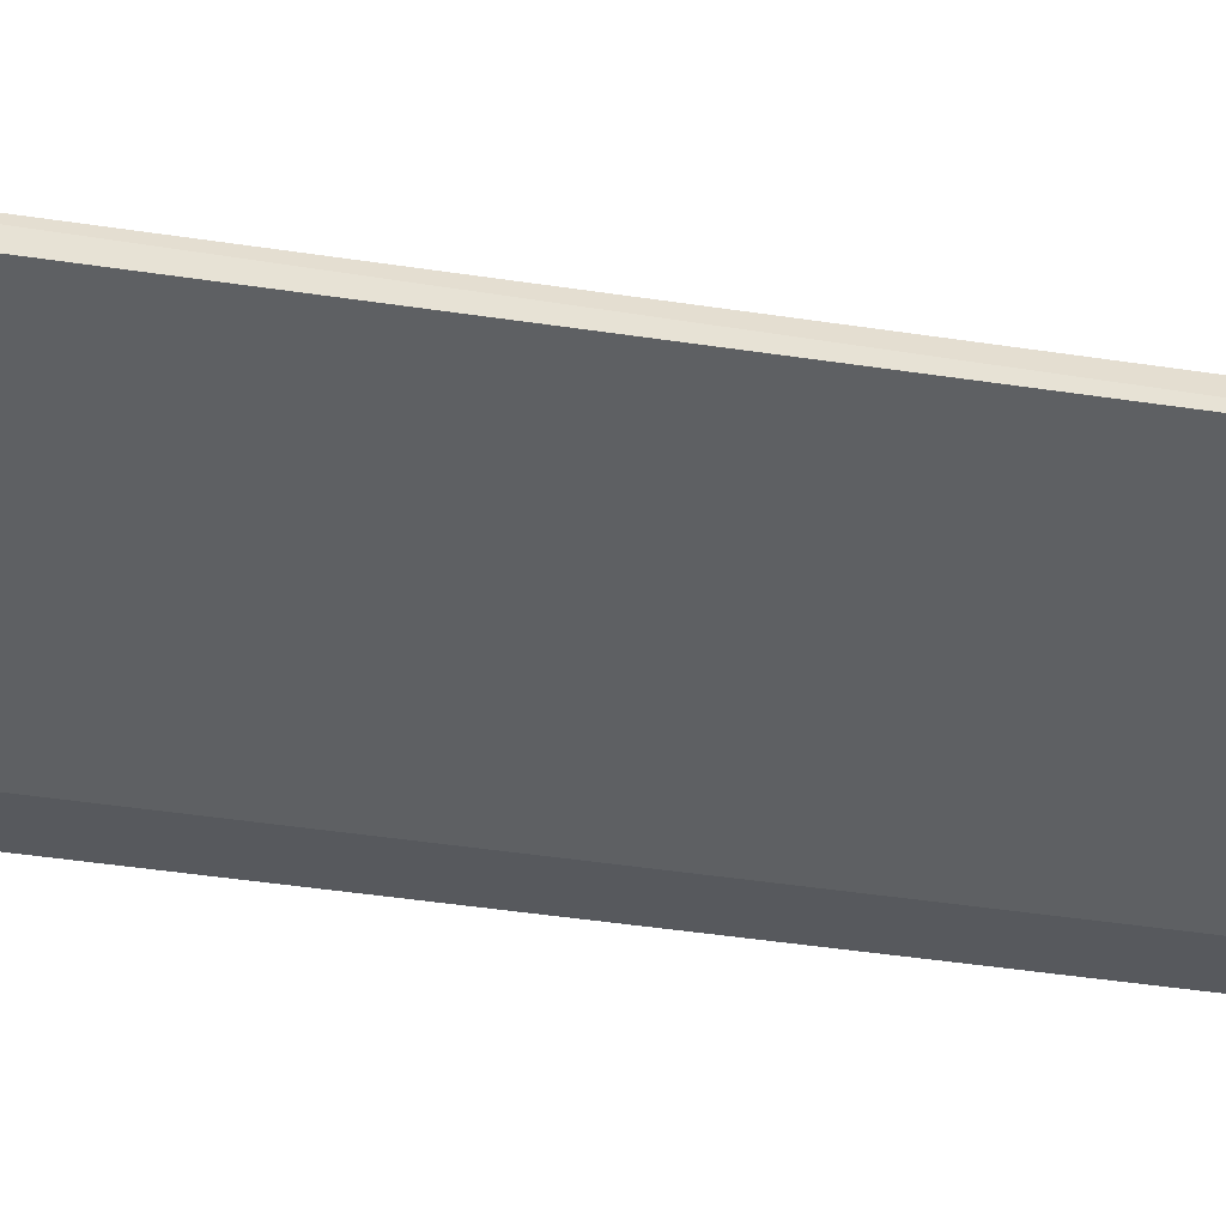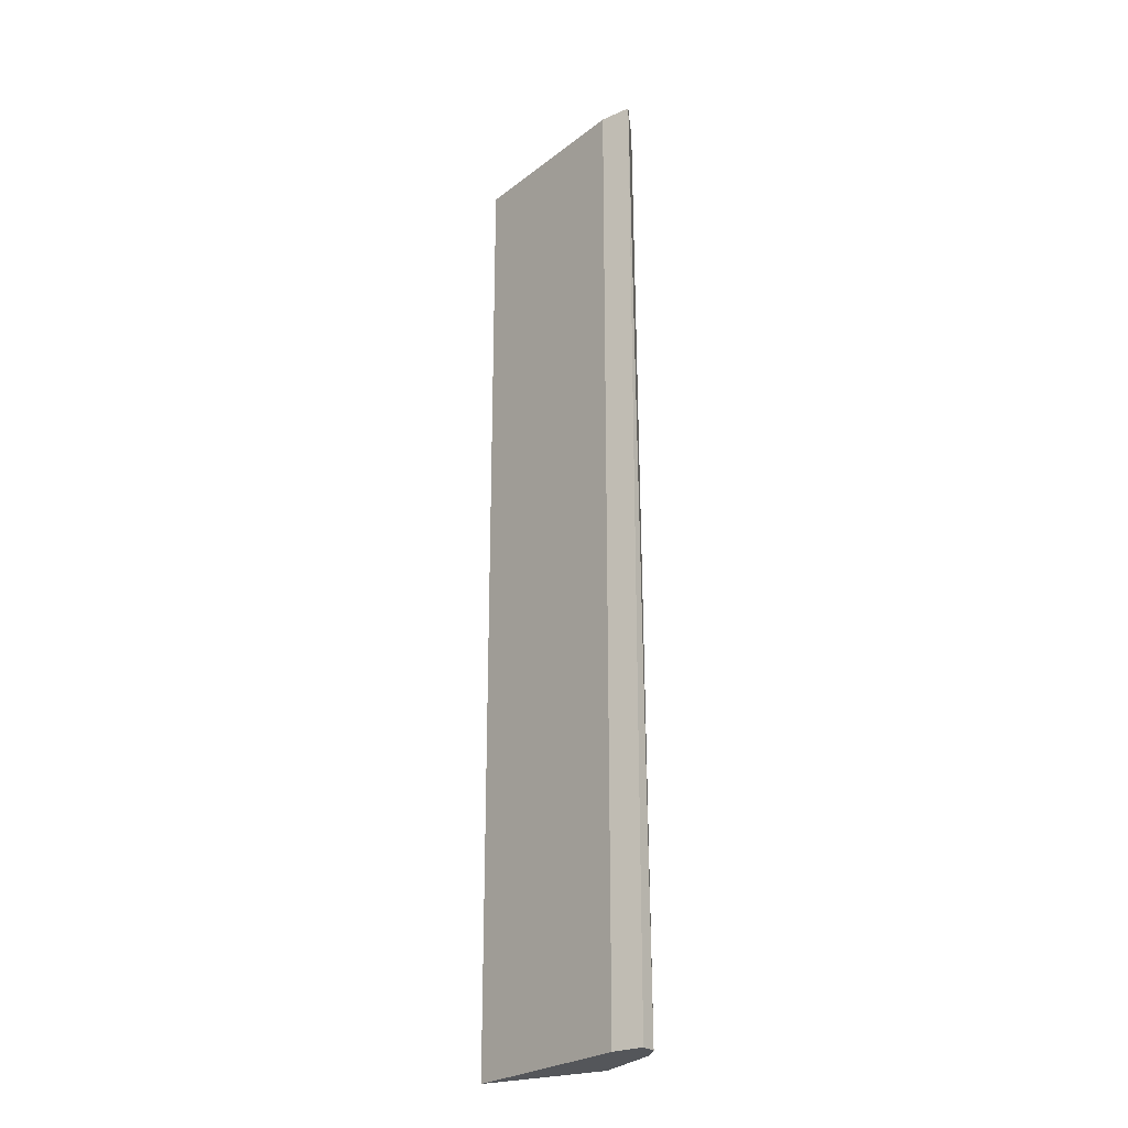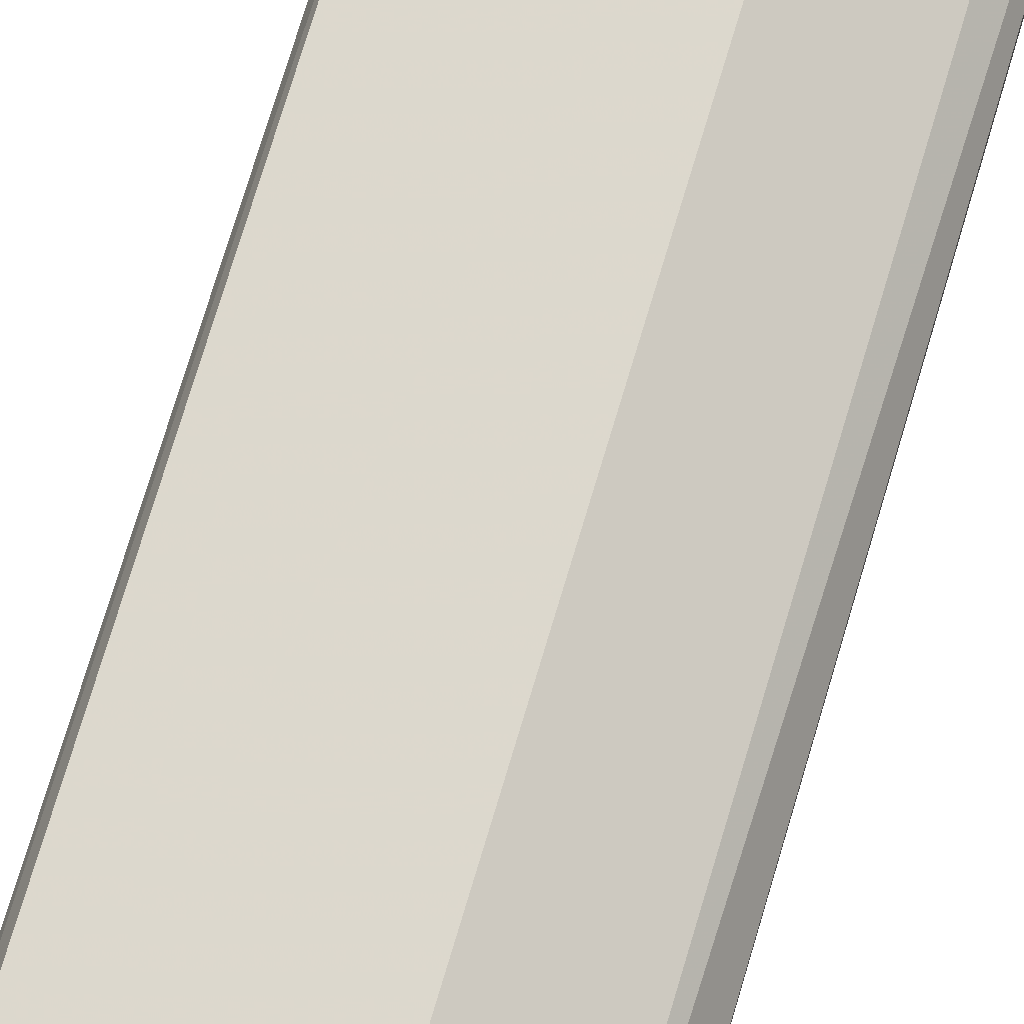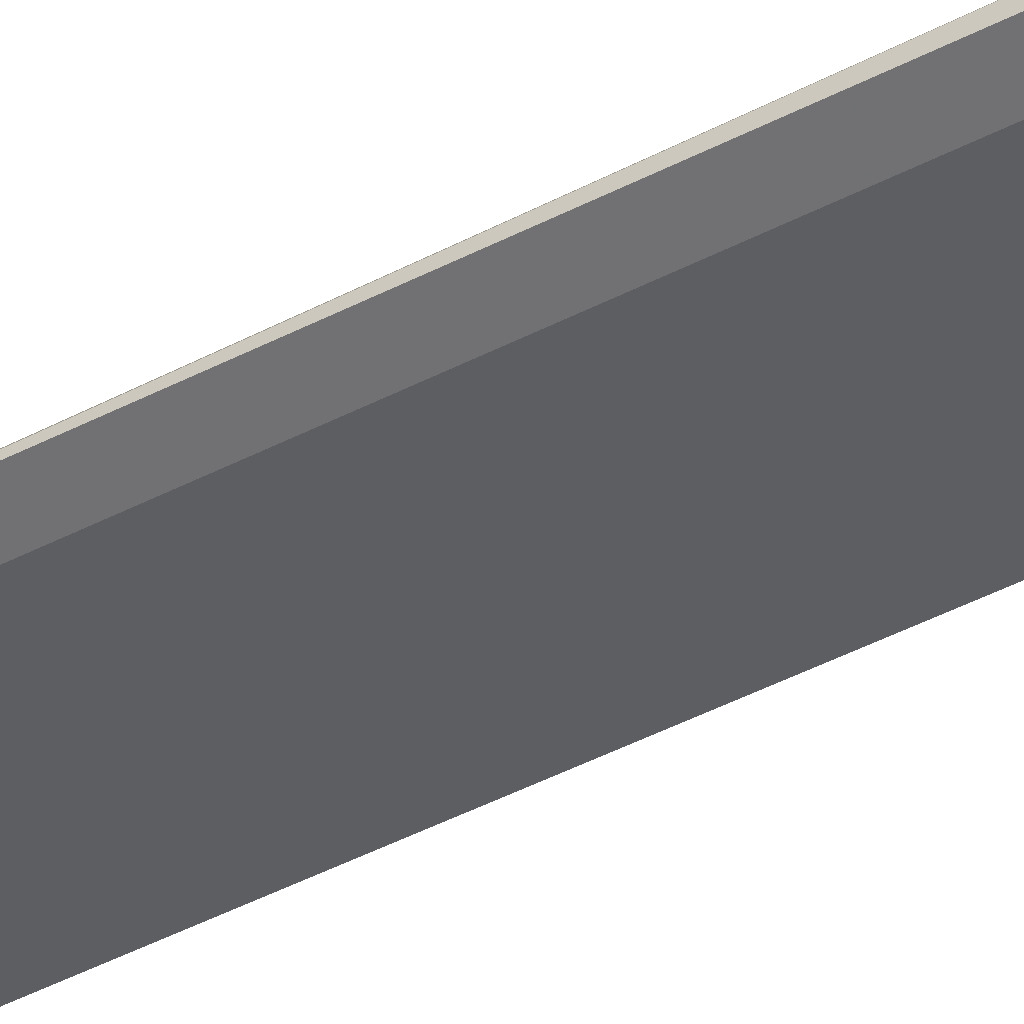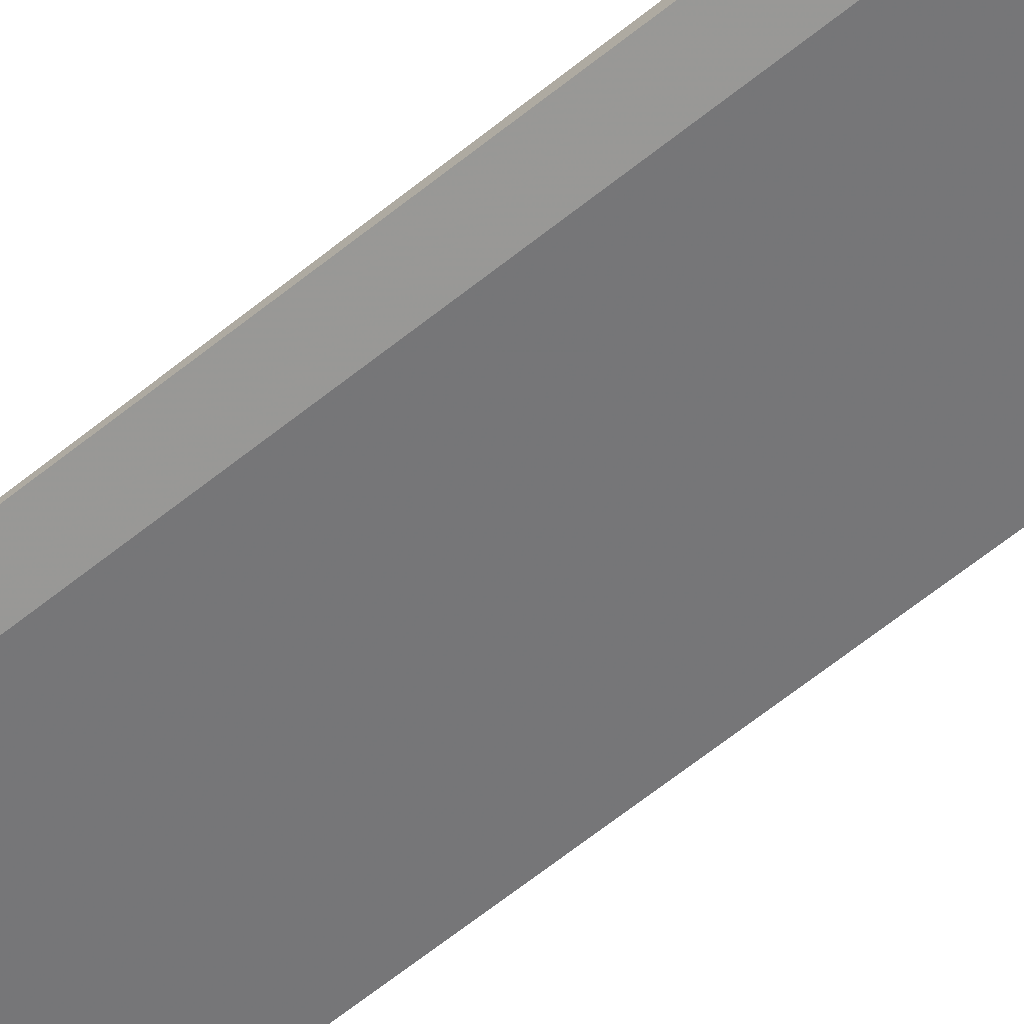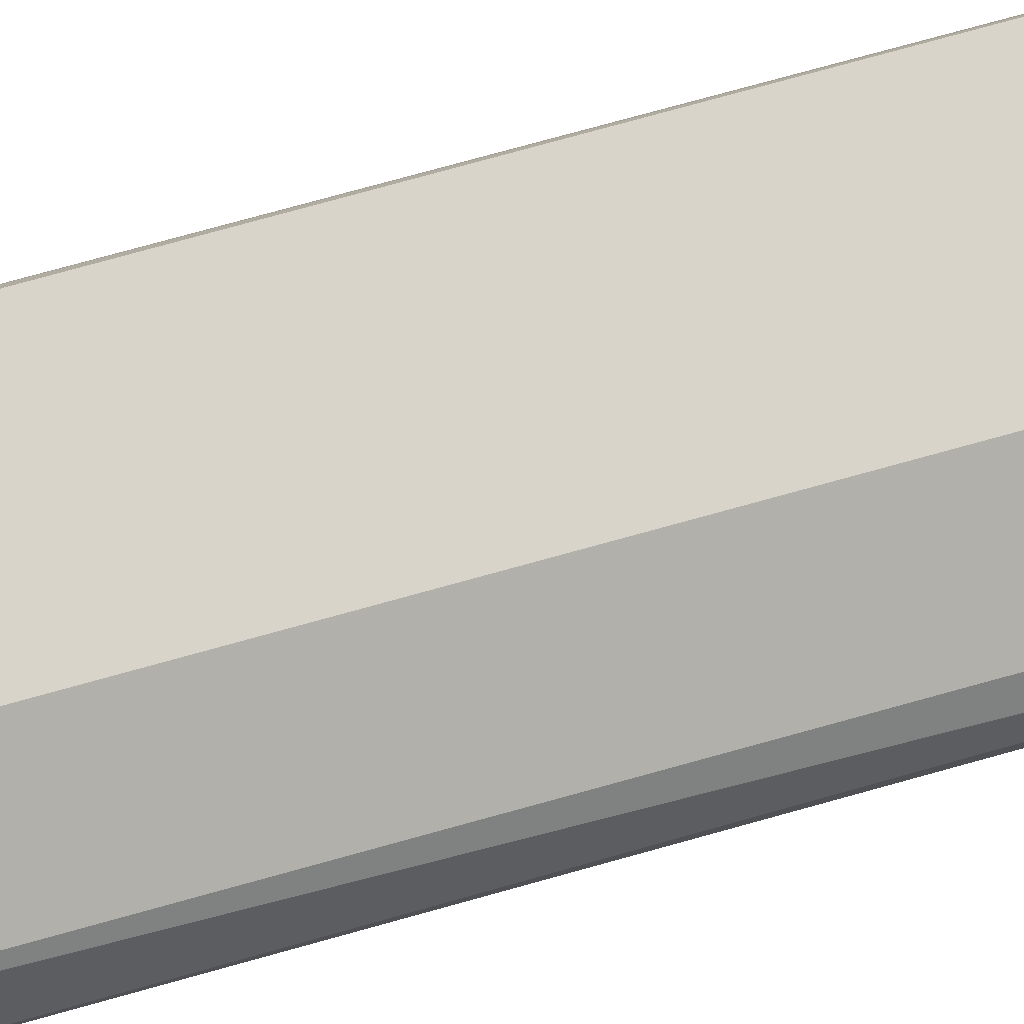
<metadata>
{"format":"obj","ext":"obj","renderer":"f3d","projection":"perspective","resolution":1024,"background":"white","views":[{"elev":-29.2,"azim":75.8,"up":"+Z"},{"elev":-25.6,"azim":-144.9,"up":"+Y"},{"elev":72.4,"azim":-163.5,"up":"+Z"},{"elev":-55.3,"azim":-62.5,"up":"+Z"},{"elev":-68.5,"azim":-51.9,"up":"+Z"},{"elev":76.2,"azim":-105.5,"up":"+Z"}]}
</metadata>
<code>
v -0.0381 0.8127 0.5148
v -0.0381 0.008974 0.5148
v -0.1859 -0.01009 0.4609
v -0.1997 -0.01009 0.4885
v -0.1997 0.8318 0.4885
v -0.2148 0.8379 0.4605
v -0.1868 0.8379 0.4605
v -0.03404 -0.01009 0.5023
v -0.2135 -0.01009 0.4609
v -0.2135 -0.01009 0.4747
v -0.1444 -0.01009 0.5161
v -0.1444 0.8318 0.5161
v -0.03275 0.8379 0.5025
f 11 5 4
f 9 10 6
f 10 9 8
f 1 12 11
f 10 8 11
f 9 6 7
f 8 7 13
f 12 1 13
f 6 12 13
f 7 6 13
f 6 10 5
f 12 6 5
f 11 12 5
f 1 11 2
f 11 8 2
f 8 13 2
f 13 1 2
f 8 9 3
f 9 7 3
f 7 8 3
f 10 11 4
f 5 10 4

</code>
